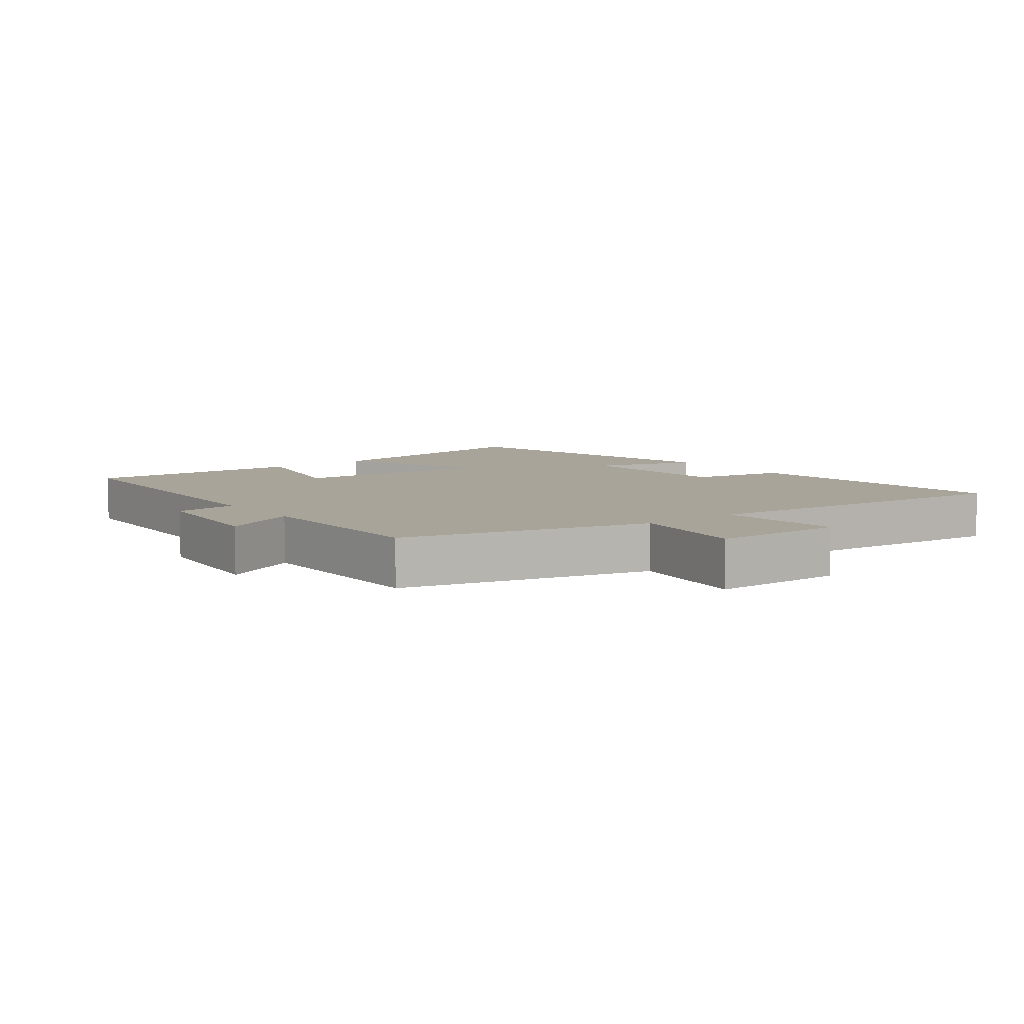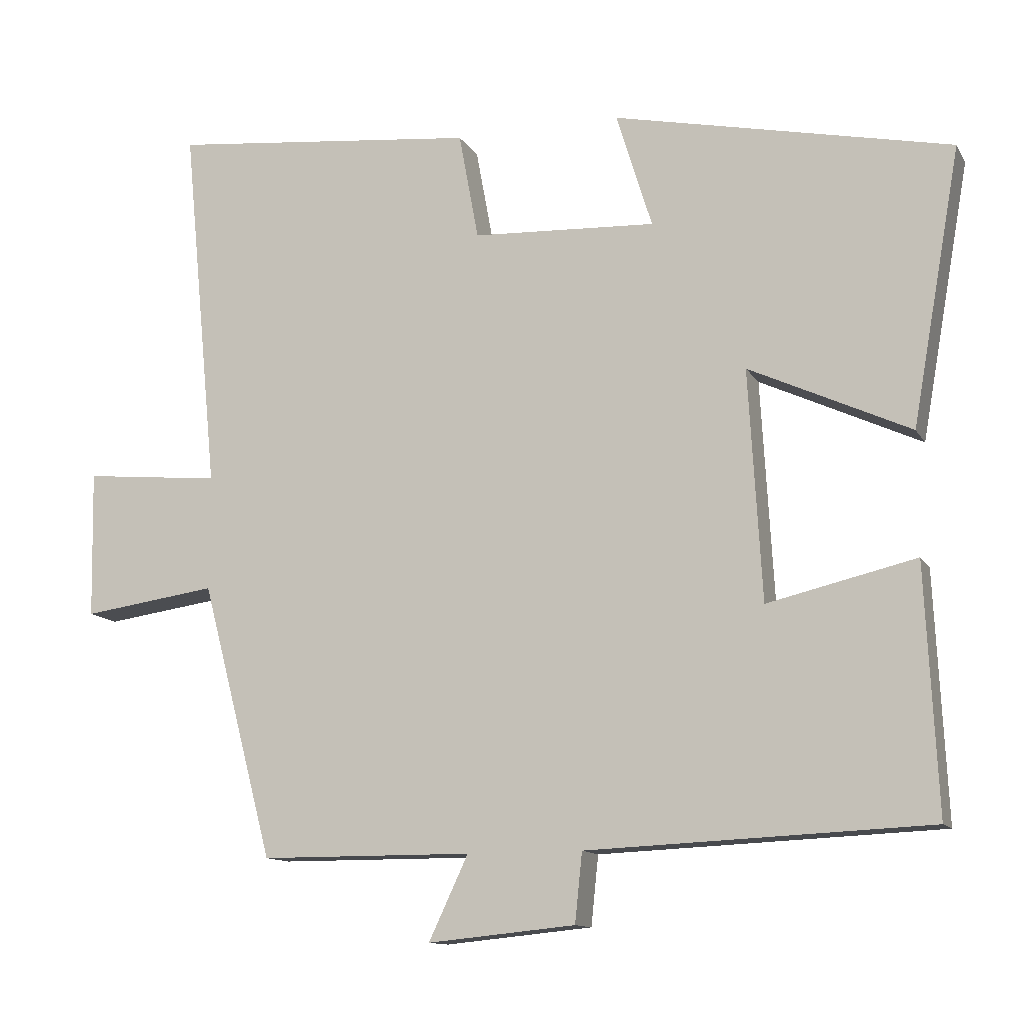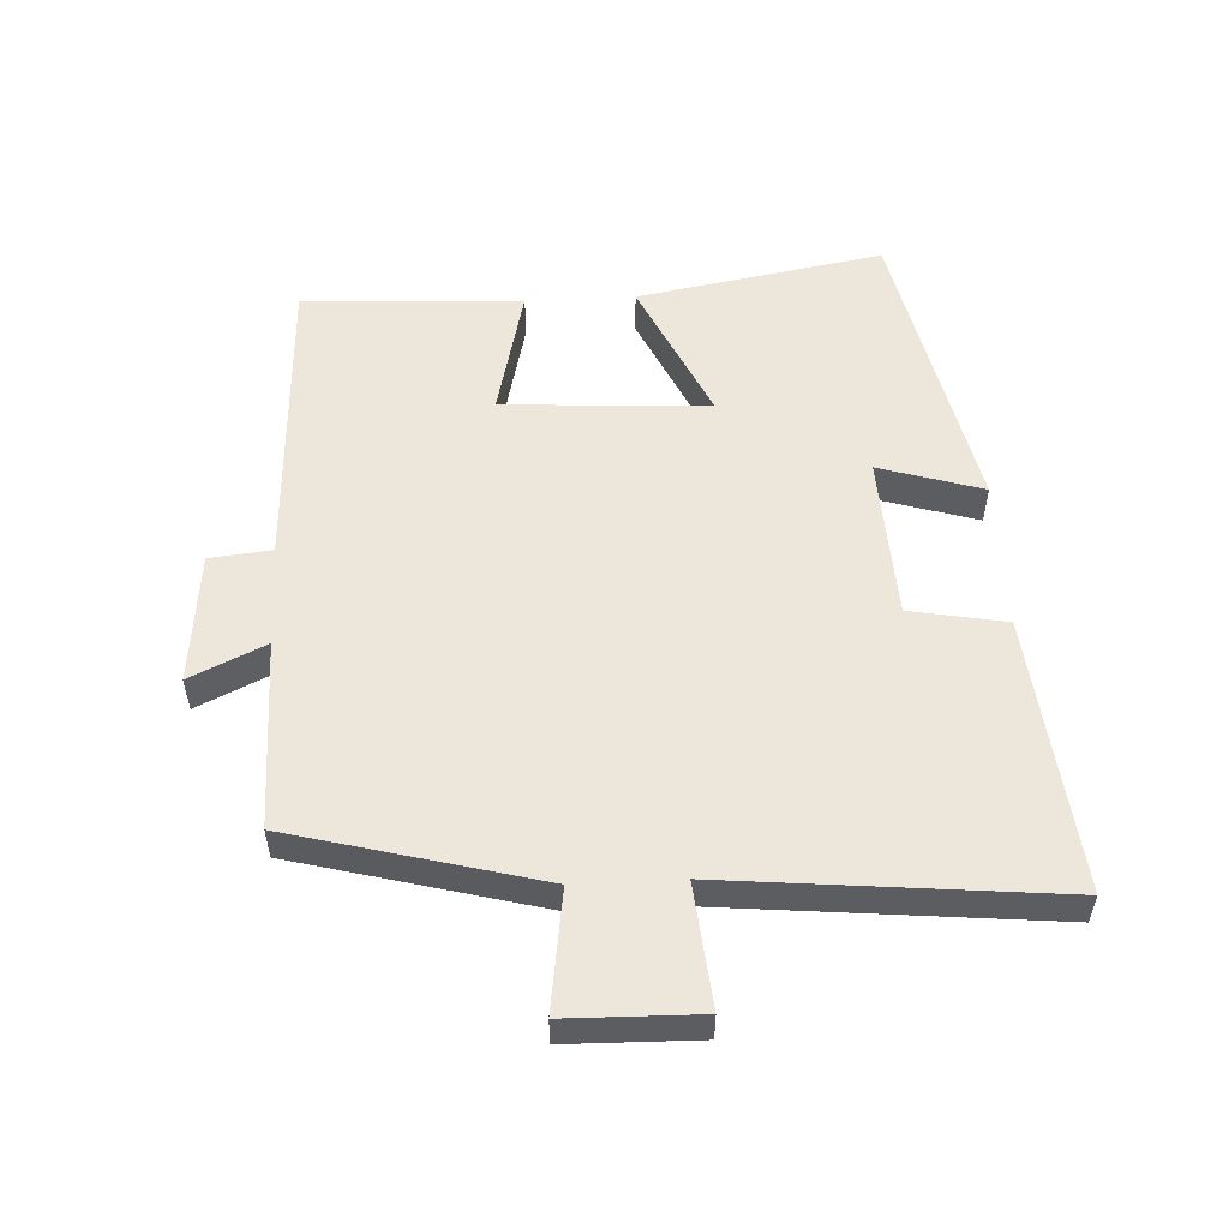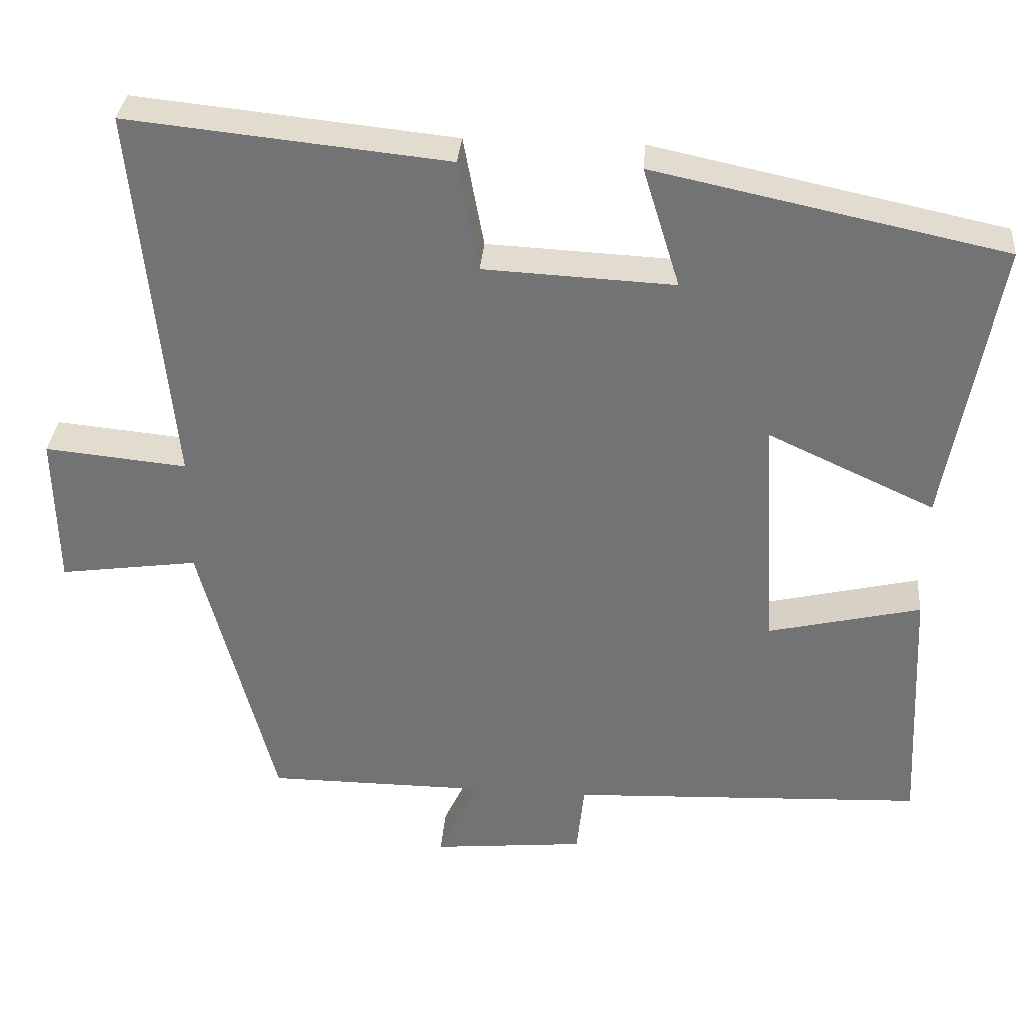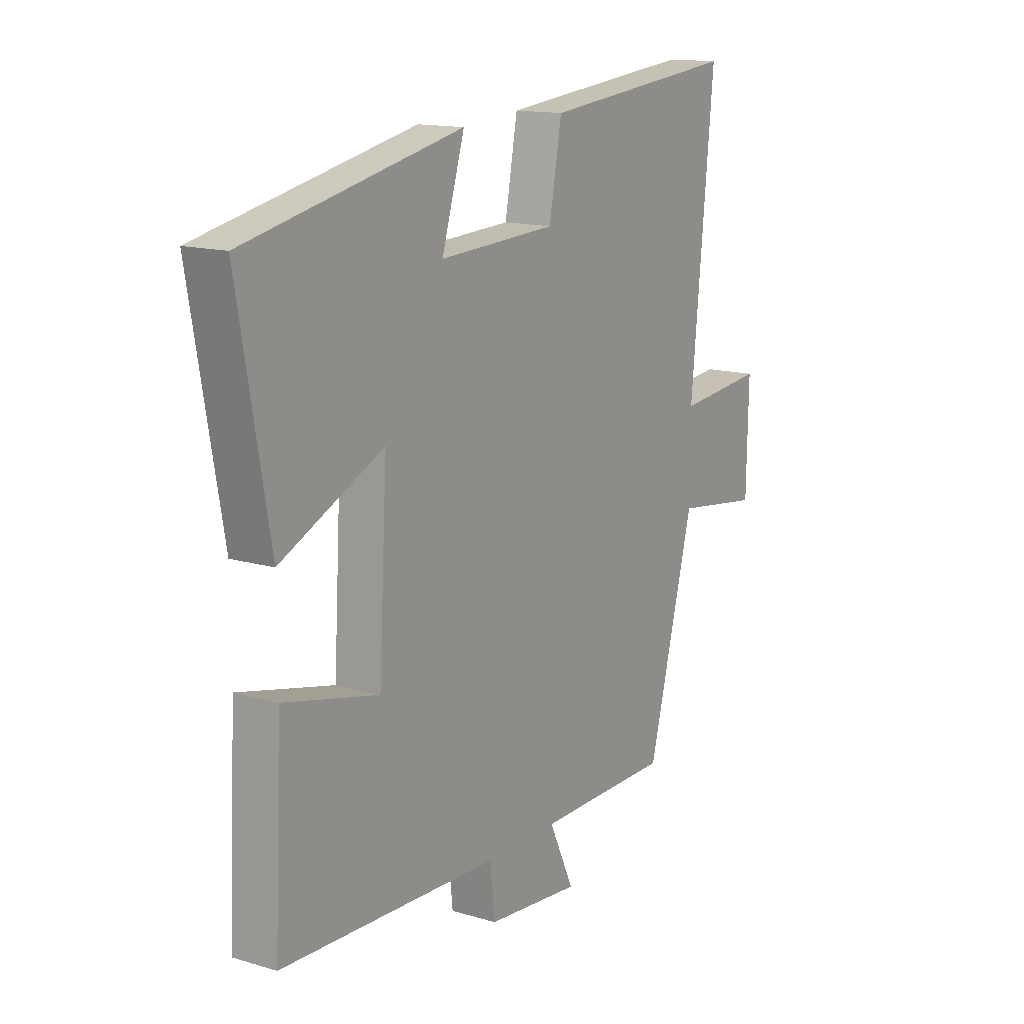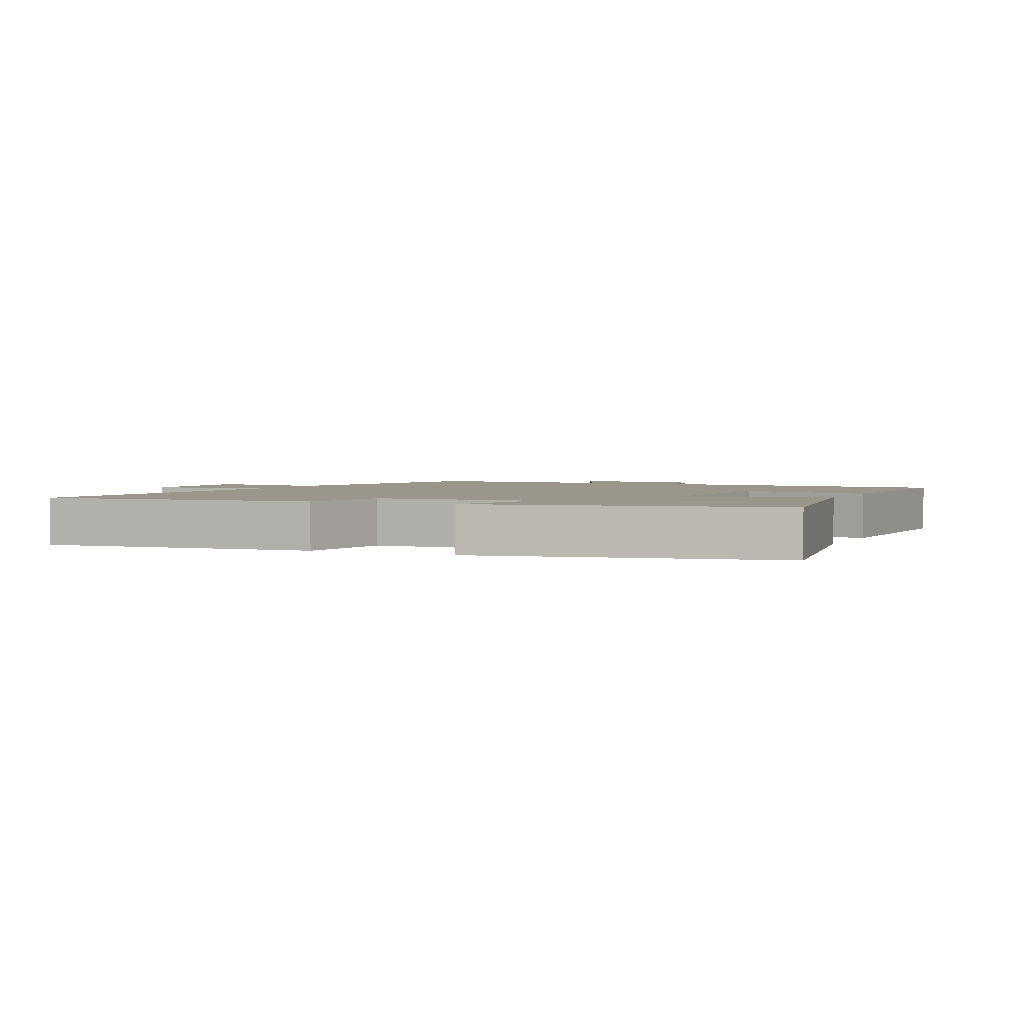
<metadata>
{"format":"obj","ext":"obj","renderer":"f3d","projection":"perspective","resolution":1024,"background":"white","views":[{"elev":7.3,"azim":-127.5,"up":"+Y"},{"elev":-12.2,"azim":19.4,"up":"+Z"},{"elev":54.0,"azim":-92.9,"up":"+Y"},{"elev":33.4,"azim":4.7,"up":"+Z"},{"elev":14.5,"azim":122.9,"up":"+Z"},{"elev":2.5,"azim":25.0,"up":"+Y"}]}
</metadata>
<code>
v 0.567 0.07 0.402
v 0.5 0.07 0.024
v 0.279 0.07 0.126
v 0.297 0.07 -0.19
v 0.5 0.07 -0.142
v 0.516 0.07 -0.479
v 0.048 0.07 -0.5
v 0.038 0.07 -0.595
v -0.164 0.07 -0.615
v -0.11 0.07 -0.5
v -0.401 0.07 -0.499
v -0.5 0.07 -0.121
v -0.684 0.07 -0.147
v -0.688 0.07 0.055
v -0.5 0.07 0.037
v -0.549 0.07 0.543
v -0.126 0.07 0.5
v -0.099 0.07 0.353
v 0.153 0.07 0.341
v 0.104 0.07 0.5
v 0.567 0 0.402
v 0.5 0 0.024
v 0.279 0 0.126
v 0.297 0 -0.19
v 0.5 0 -0.142
v 0.516 0 -0.479
v 0.048 0 -0.5
v 0.038 0 -0.595
v -0.164 0 -0.615
v -0.11 0 -0.5
v -0.401 0 -0.499
v -0.5 0 -0.121
v -0.684 0 -0.147
v -0.688 0 0.055
v -0.5 0 0.037
v -0.549 0 0.543
v -0.126 0 0.5
v -0.099 0 0.353
v 0.153 0 0.341
v 0.104 0 0.5
f 1 2 3
f 20 1 3
f 19 20 3
f 18 19 3 4
f 15 16 17 18
f 15 18 4
f 12 13 14 15
f 12 15 4
f 11 12 4
f 10 11 4
f 7 8 9 10
f 6 7 10
f 5 6 10
f 4 5 10
f 23 22 21
f 23 21 40
f 23 40 39
f 24 23 39 38
f 38 37 36 35
f 24 38 35
f 35 34 33 32
f 24 35 32
f 24 32 31
f 24 31 30
f 30 29 28 27
f 30 27 26
f 30 26 25
f 30 25 24
f 1 21 22 2
f 2 22 23 3
f 3 23 24 4
f 4 24 25 5
f 5 25 26 6
f 6 26 27 7
f 7 27 28 8
f 8 28 29 9
f 9 29 30 10
f 10 30 31 11
f 11 31 32 12
f 12 32 33 13
f 13 33 34 14
f 14 34 35 15
f 15 35 36 16
f 16 36 37 17
f 17 37 38 18
f 18 38 39 19
f 19 39 40 20
f 20 40 21 1

</code>
